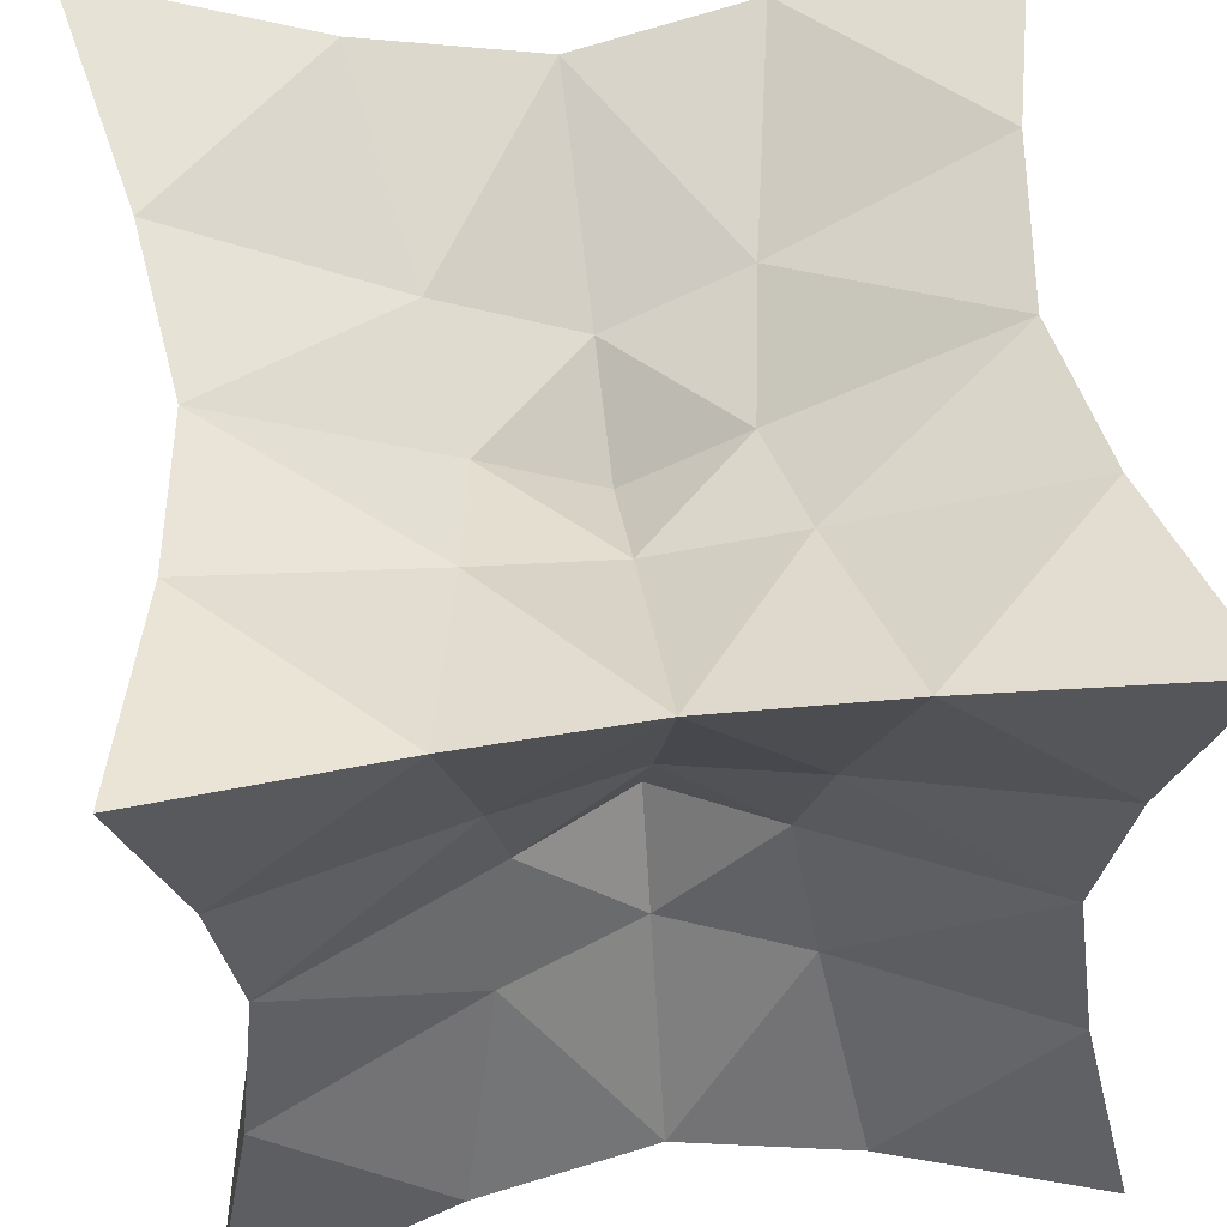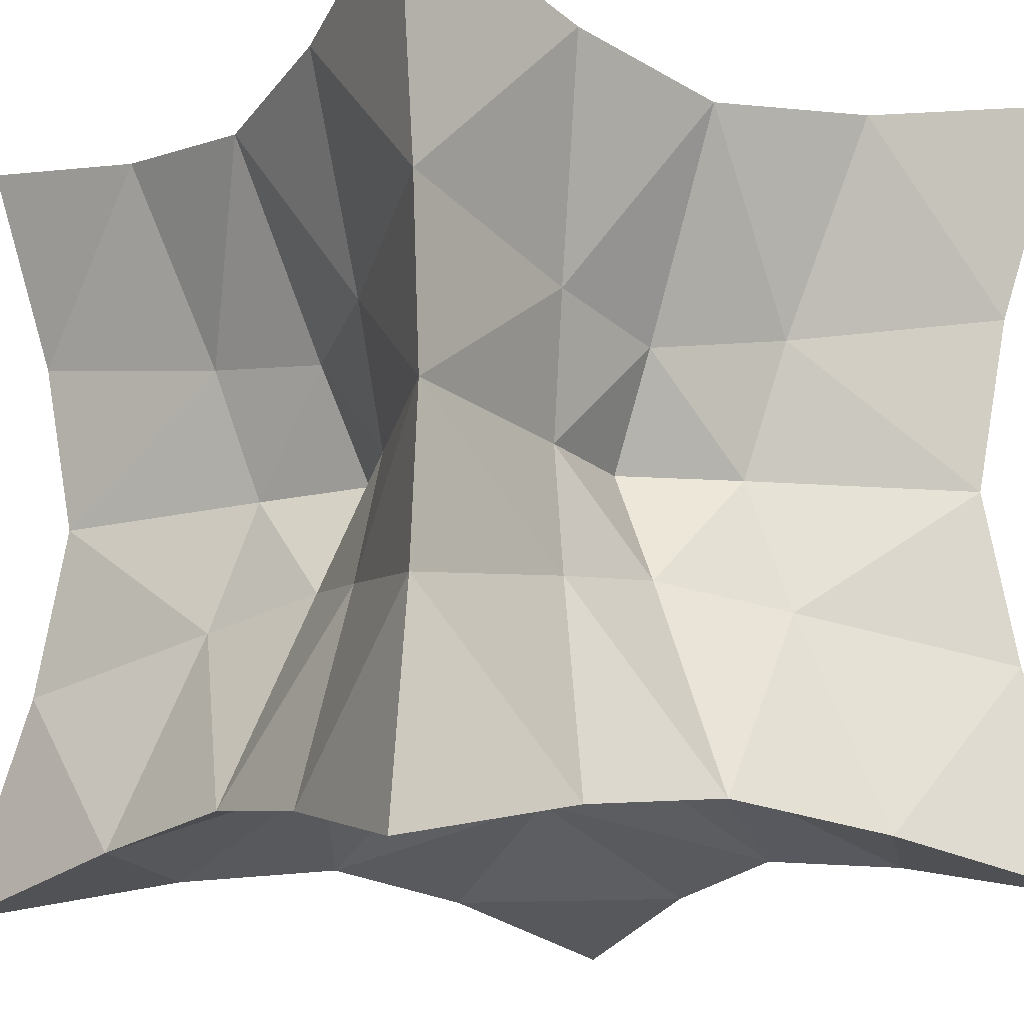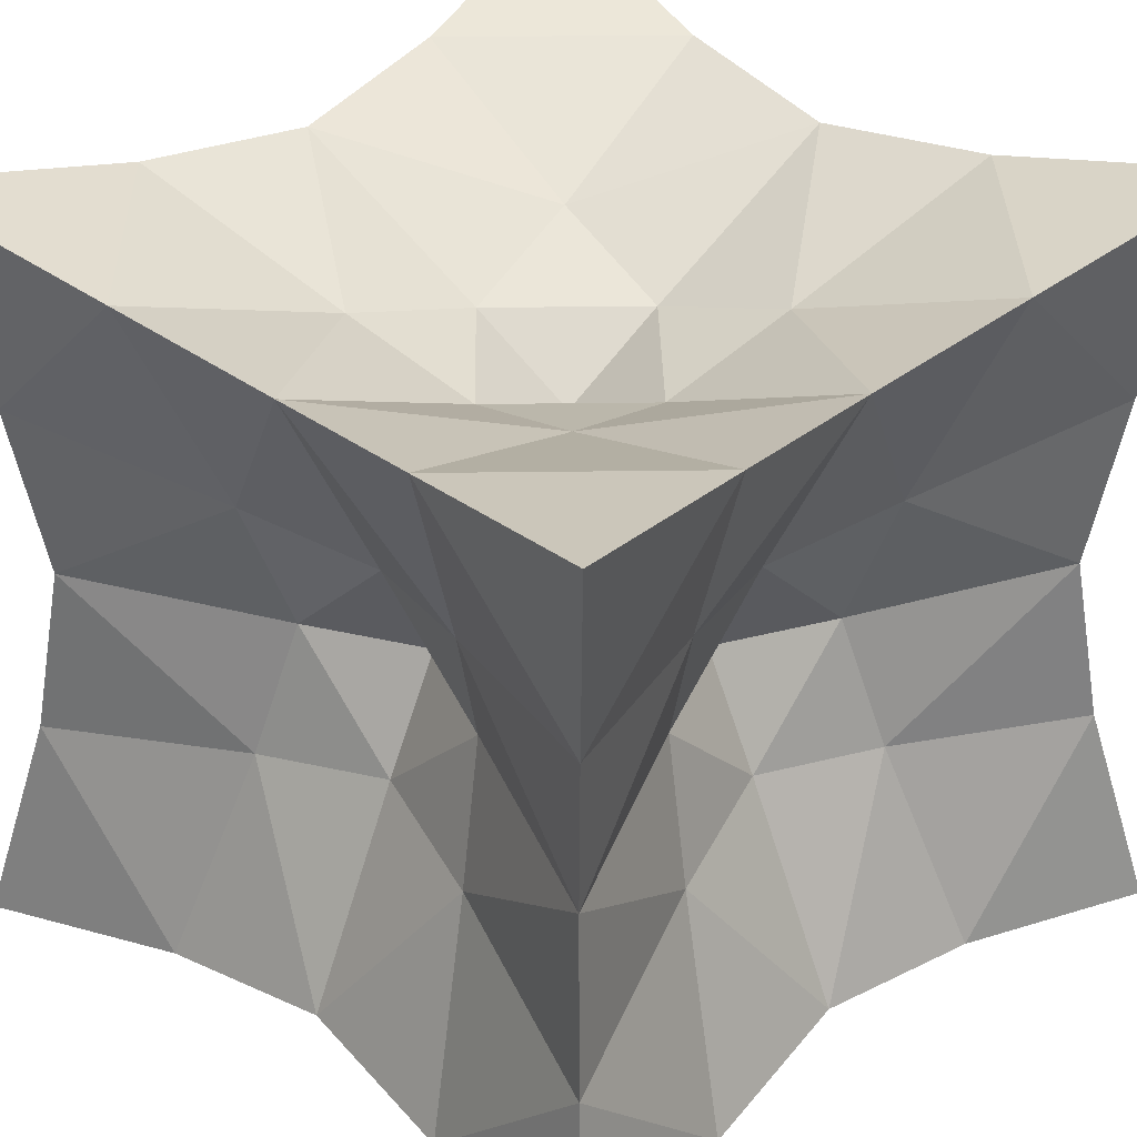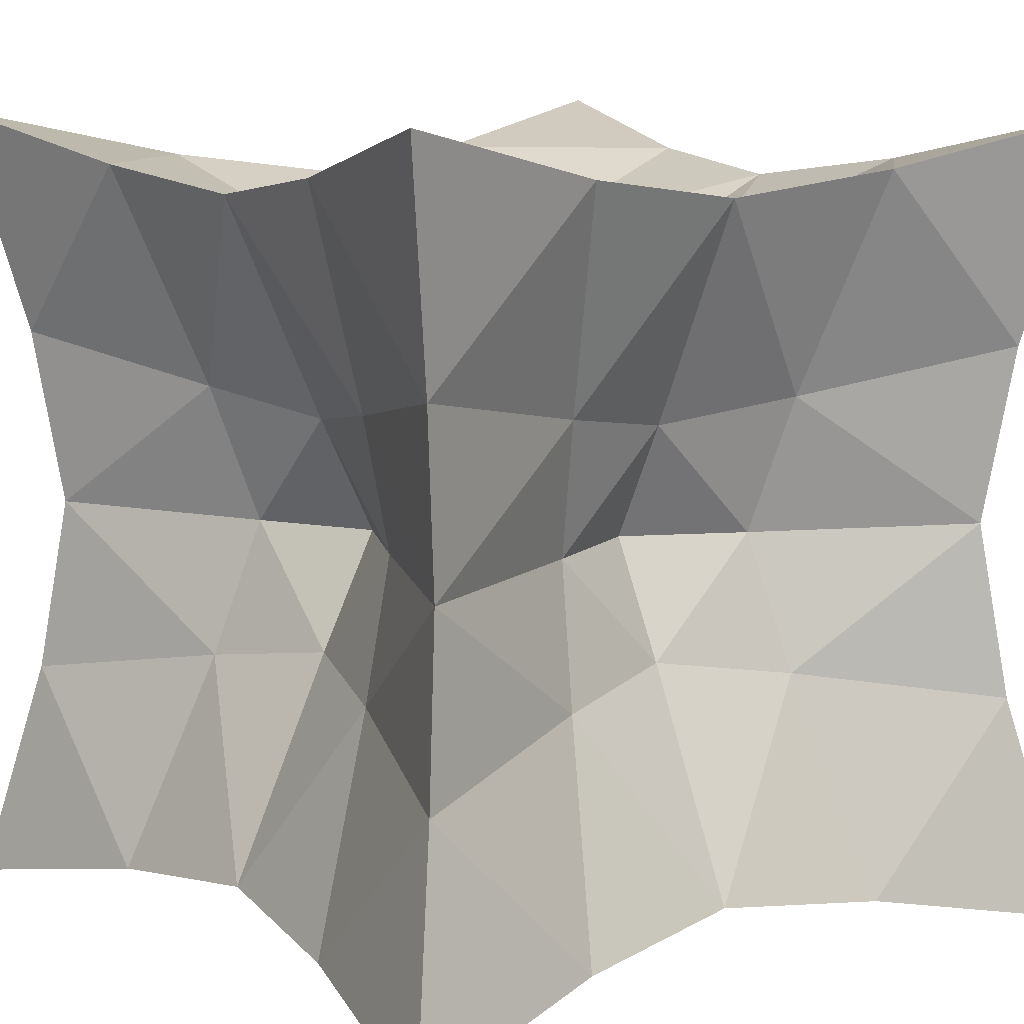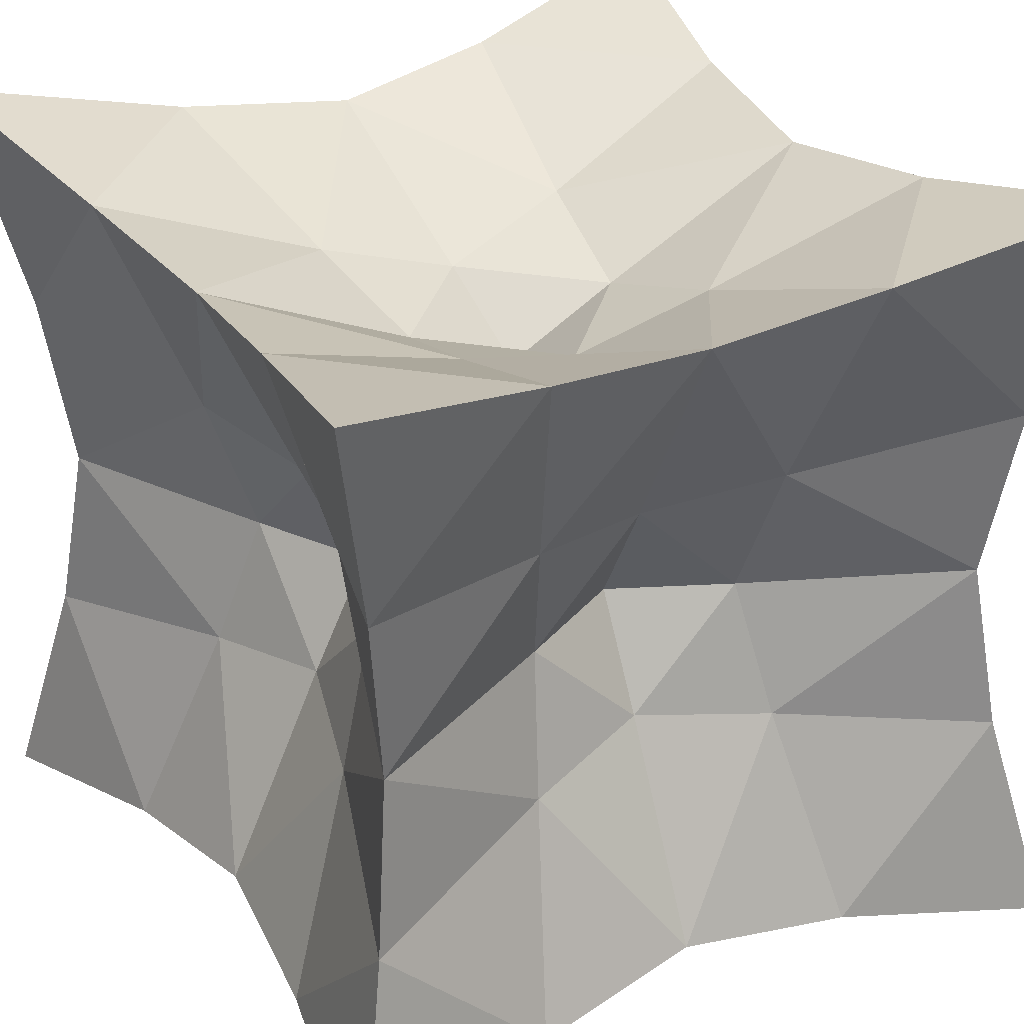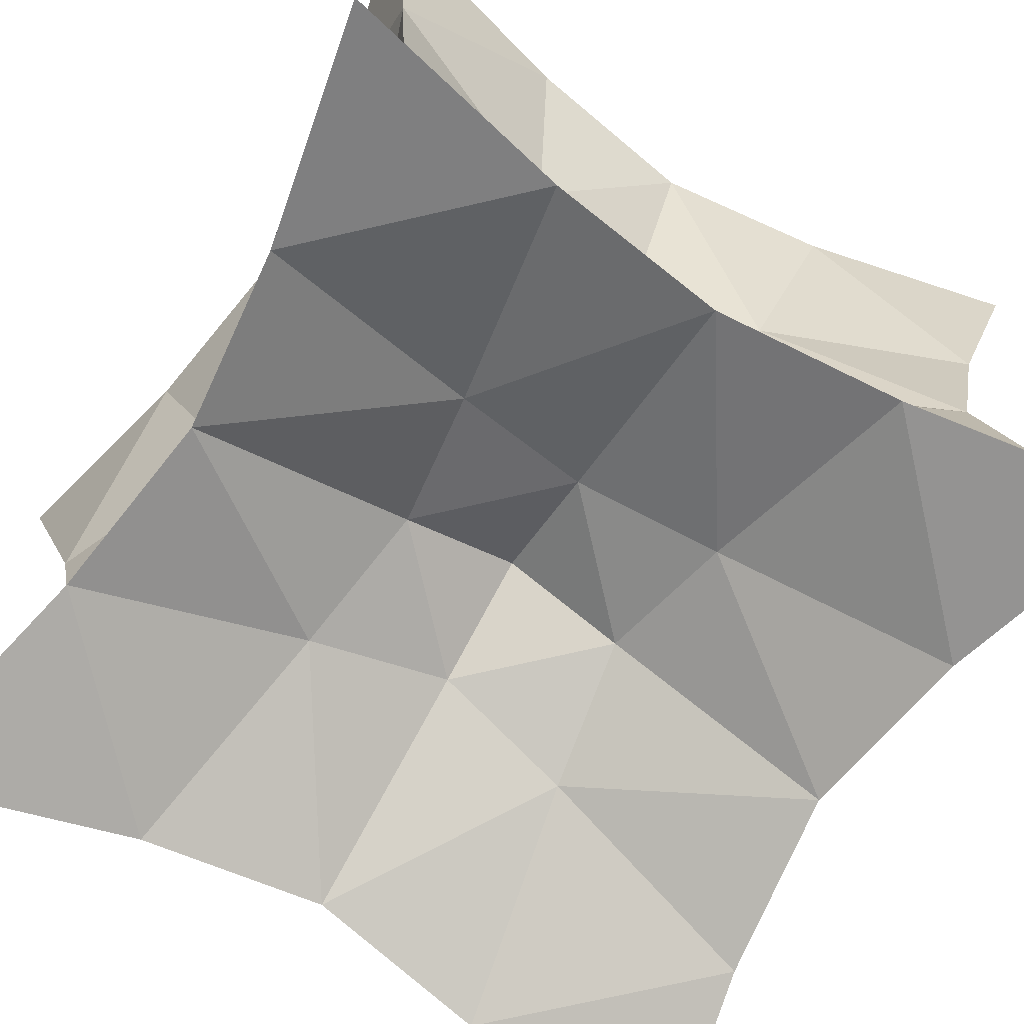
<metadata>
{"format":"obj","ext":"obj","renderer":"f3d","projection":"perspective","resolution":1024,"background":"white","views":[{"elev":54.2,"azim":-97.8,"up":"+Y"},{"elev":-14.4,"azim":-35.3,"up":"+Y"},{"elev":35.3,"azim":-46.0,"up":"+Z"},{"elev":9.9,"azim":-127.0,"up":"+Z"},{"elev":30.7,"azim":58.7,"up":"+Y"},{"elev":-73.4,"azim":57.9,"up":"+Y"}]}
</metadata>
<code>
o Cube
v 1.33 1.33 -1.33
v 1.33 -1.33 -1.33
v -1.33 -1.33 -1.33
v -1.33 1.33 -1.33
v 1.33 1.33 1.33
v 1.33 -1.33 1.33
v -1.33 -1.33 1.33
v -1.33 1.33 1.33
v 1.168 0.5839 -1.168
v 1.095 -0 -1.095
v 1.168 -0.5839 -1.168
v 0.5839 1.168 -1.168
v 0 1.095 -1.095
v -0.5839 1.168 -1.168
v 1.168 1.168 -0.5839
v 1.095 1.095 0
v 1.168 1.168 0.5839
v 0.5839 -1.168 -1.168
v -0 -1.095 -1.095
v -0.5839 -1.168 -1.168
v 1.168 -1.168 -0.5839
v 1.095 -1.095 0
v 1.168 -1.168 0.5839
v -1.168 -0.5839 -1.168
v -1.095 0 -1.095
v -1.168 0.5839 -1.168
v -1.168 -1.168 -0.5839
v -1.095 -1.095 0
v -1.168 -1.168 0.5839
v -1.168 1.168 -0.5839
v -1.095 1.095 0
v -1.168 1.168 0.5839
v 1.168 0.5839 1.168
v 1.095 -1e-06 1.095
v 1.168 -0.5839 1.168
v 0.5839 1.168 1.168
v 0 1.095 1.095
v -0.5839 1.168 1.168
v 0.5839 -1.168 1.168
v -1e-06 -1.095 1.095
v -0.5839 -1.168 1.168
v -1.168 -0.5839 1.168
v -1.095 0 1.095
v -1.168 0.5839 1.168
v 0.4483 0.4483 -0.8966
v 0.3777 0 -0.7555
v 0.4483 -0.4483 -0.8966
v 0 0.3777 -0.7555
v 0 0 -0.5643
v 0 -0.3777 -0.7555
v -0.4483 0.4483 -0.8966
v -0.3777 0 -0.7555
v -0.4483 -0.4483 -0.8966
v 0.4483 0.4483 0.8966
v 0 0.3777 0.7555
v -0.4483 0.4483 0.8966
v 0.3777 -0 0.7555
v -0 -0 0.5643
v -0.3777 0 0.7555
v 0.4483 -0.4483 0.8966
v -0 -0.3777 0.7555
v -0.4483 -0.4483 0.8966
v 0.8966 0.4483 -0.4483
v 0.7555 0.3777 0
v 0.8966 0.4483 0.4483
v 0.7555 -0 -0.3777
v 0.5643 -0 0
v 0.7555 -0 0.3777
v 0.8966 -0.4483 -0.4483
v 0.7555 -0.3777 0
v 0.8966 -0.4483 0.4483
v 0.4483 -0.8966 -0.4483
v 0.3777 -0.7555 0
v 0.4483 -0.8966 0.4483
v -0 -0.7555 -0.3777
v -0 -0.5643 0
v -0 -0.7555 0.3777
v -0.4483 -0.8966 -0.4483
v -0.3777 -0.7555 0
v -0.4483 -0.8966 0.4483
v -0.8966 -0.4483 -0.4483
v -0.7555 -0.3777 0
v -0.8966 -0.4483 0.4483
v -0.7555 0 -0.3777
v -0.5643 0 0
v -0.7555 0 0.3777
v -0.8966 0.4483 -0.4483
v -0.7555 0.3777 0
v -0.8966 0.4483 0.4483
v 0.4483 0.8966 0.4483
v 0.3777 0.7555 -0
v 0.4483 0.8966 -0.4483
v 0 0.7555 0.3777
v 0 0.5643 -0
v 0 0.7555 -0.3777
v -0.4483 0.8966 0.4483
v -0.3777 0.7555 0
v -0.4483 0.8966 -0.4483
f 46 48 45
f 46 50 49
f 48 52 51
f 50 52 49
f 9 12 1
f 10 45 9
f 10 47 46
f 11 18 47
f 47 19 50
f 19 53 50
f 20 24 53
f 53 25 52
f 51 25 26
f 14 26 4
f 13 51 14
f 45 13 12
f 55 57 54
f 55 59 58
f 57 61 60
f 59 61 58
f 36 33 5
f 37 54 36
f 37 56 55
f 38 44 56
f 56 43 59
f 43 62 59
f 42 41 62
f 62 40 61
f 60 40 39
f 35 39 6
f 34 60 35
f 54 34 33
f 64 66 63
f 64 68 67
f 66 70 69
f 68 70 67
f 15 9 1
f 16 63 15
f 16 65 64
f 17 33 65
f 65 34 68
f 34 71 68
f 35 23 71
f 71 22 70
f 69 22 21
f 11 21 2
f 10 69 11
f 63 10 9
f 73 75 72
f 73 77 76
f 75 79 78
f 77 79 76
f 21 18 2
f 22 72 21
f 22 74 73
f 23 39 74
f 74 40 77
f 40 80 77
f 41 29 80
f 80 28 79
f 78 28 27
f 20 27 3
f 19 78 20
f 72 19 18
f 82 84 81
f 82 86 85
f 84 88 87
f 86 88 85
f 27 24 3
f 28 81 27
f 28 83 82
f 29 42 83
f 83 43 86
f 43 89 86
f 44 32 89
f 89 31 88
f 87 31 30
f 26 30 4
f 25 87 26
f 81 25 24
f 91 93 90
f 91 95 94
f 93 97 96
f 95 97 94
f 17 36 5
f 16 90 17
f 16 92 91
f 15 12 92
f 92 13 95
f 13 98 95
f 14 30 98
f 98 31 97
f 96 31 32
f 38 32 8
f 37 96 38
f 90 37 36
f 46 49 48
f 46 47 50
f 48 49 52
f 50 53 52
f 9 45 12
f 10 46 45
f 10 11 47
f 11 2 18
f 47 18 19
f 19 20 53
f 20 3 24
f 53 24 25
f 51 52 25
f 14 51 26
f 13 48 51
f 45 48 13
f 55 58 57
f 55 56 59
f 57 58 61
f 59 62 61
f 36 54 33
f 37 55 54
f 37 38 56
f 38 8 44
f 56 44 43
f 43 42 62
f 42 7 41
f 62 41 40
f 60 61 40
f 35 60 39
f 34 57 60
f 54 57 34
f 64 67 66
f 64 65 68
f 66 67 70
f 68 71 70
f 15 63 9
f 16 64 63
f 16 17 65
f 17 5 33
f 65 33 34
f 34 35 71
f 35 6 23
f 71 23 22
f 69 70 22
f 11 69 21
f 10 66 69
f 63 66 10
f 73 76 75
f 73 74 77
f 75 76 79
f 77 80 79
f 21 72 18
f 22 73 72
f 22 23 74
f 23 6 39
f 74 39 40
f 40 41 80
f 41 7 29
f 80 29 28
f 78 79 28
f 20 78 27
f 19 75 78
f 72 75 19
f 82 85 84
f 82 83 86
f 84 85 88
f 86 89 88
f 27 81 24
f 28 82 81
f 28 29 83
f 29 7 42
f 83 42 43
f 43 44 89
f 44 8 32
f 89 32 31
f 87 88 31
f 26 87 30
f 25 84 87
f 81 84 25
f 91 94 93
f 91 92 95
f 93 94 97
f 95 98 97
f 17 90 36
f 16 91 90
f 16 15 92
f 15 1 12
f 92 12 13
f 13 14 98
f 14 4 30
f 98 30 31
f 96 97 31
f 38 96 32
f 37 93 96
f 90 93 37

</code>
